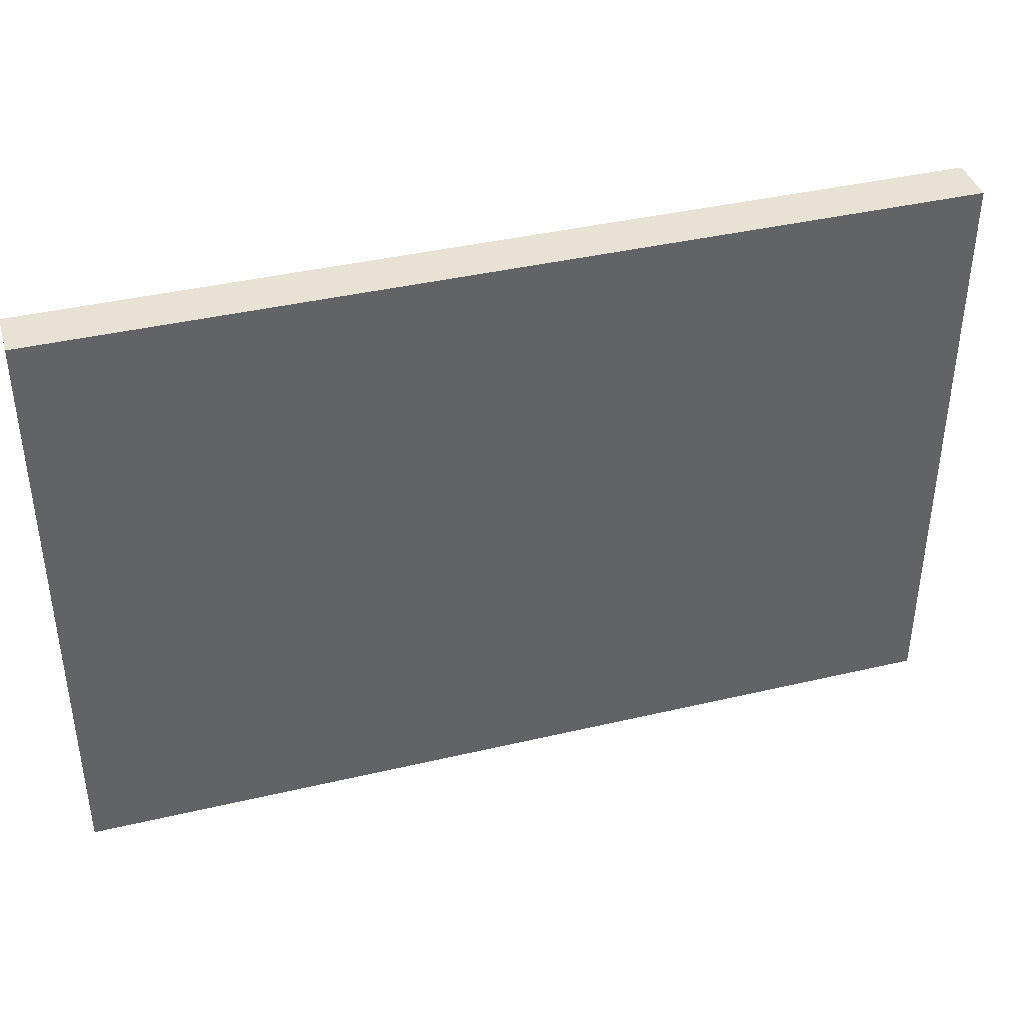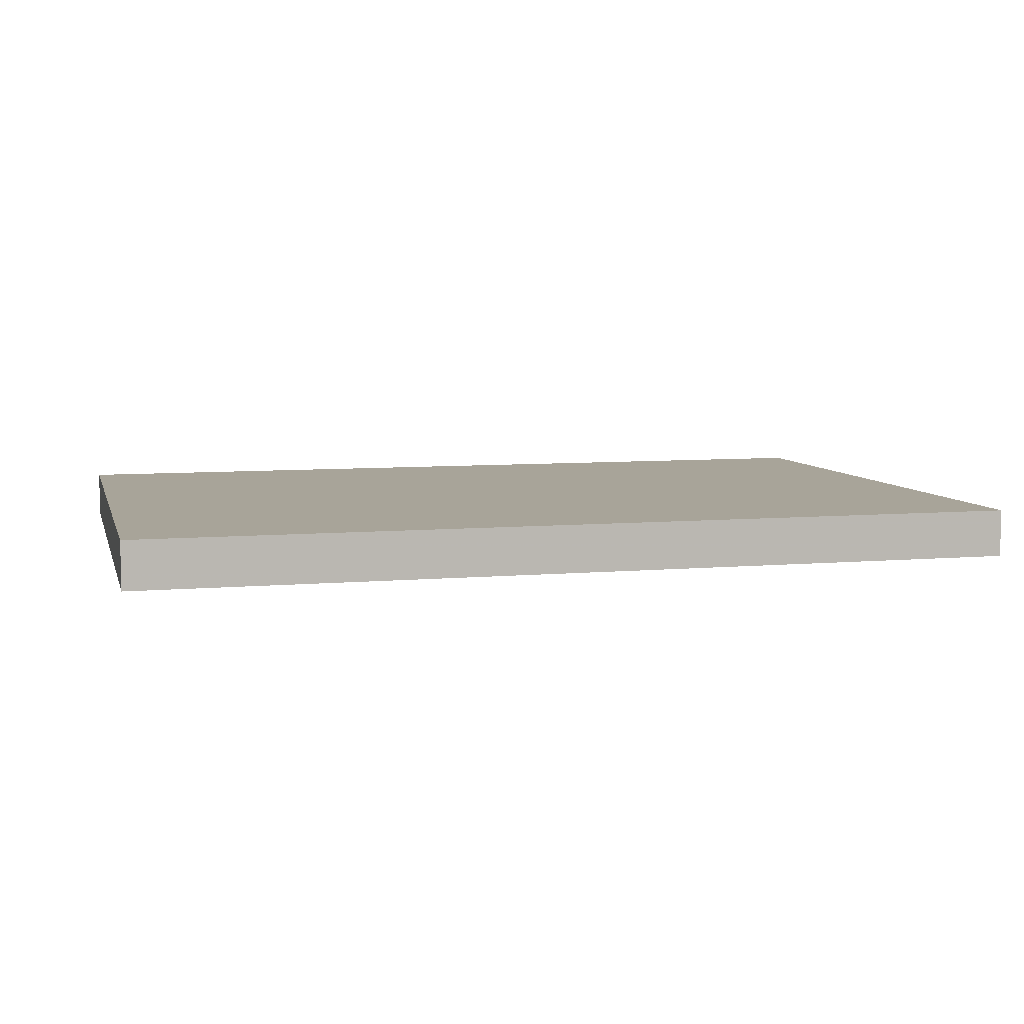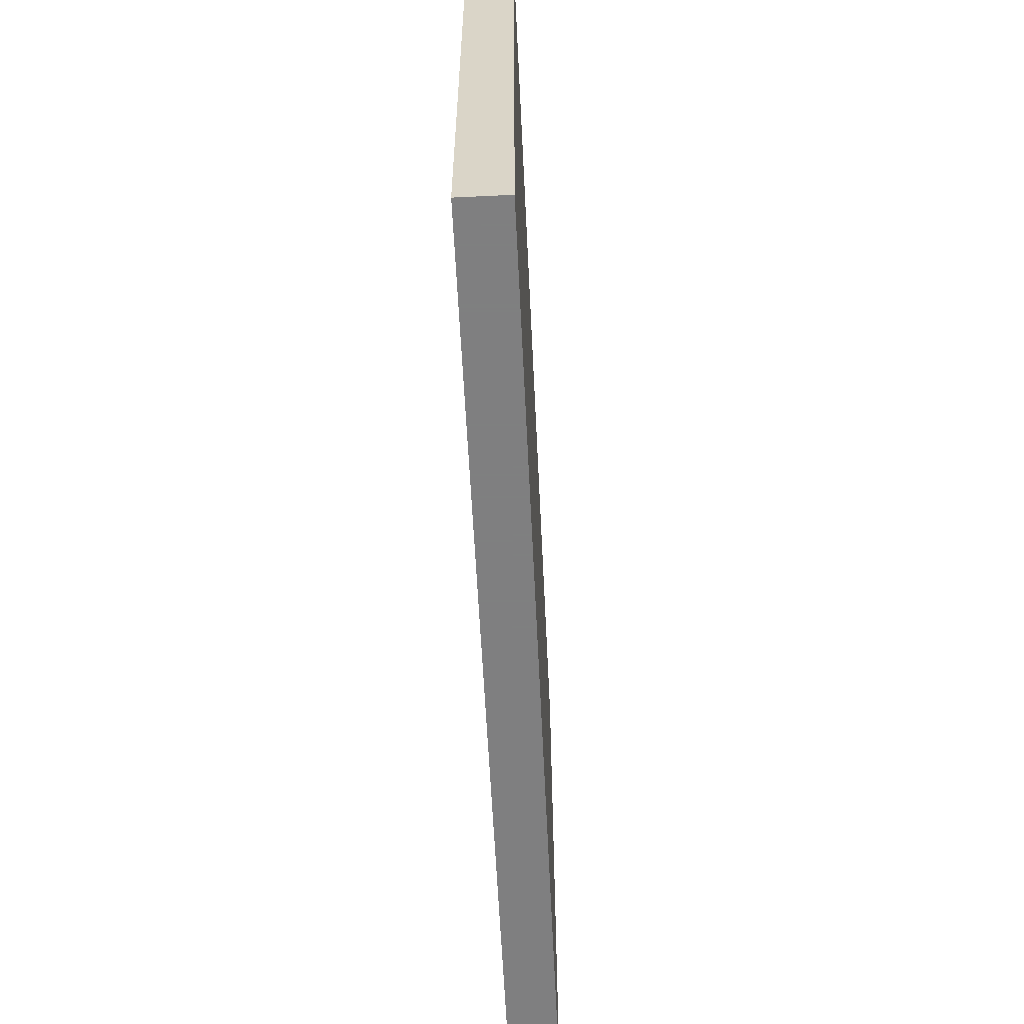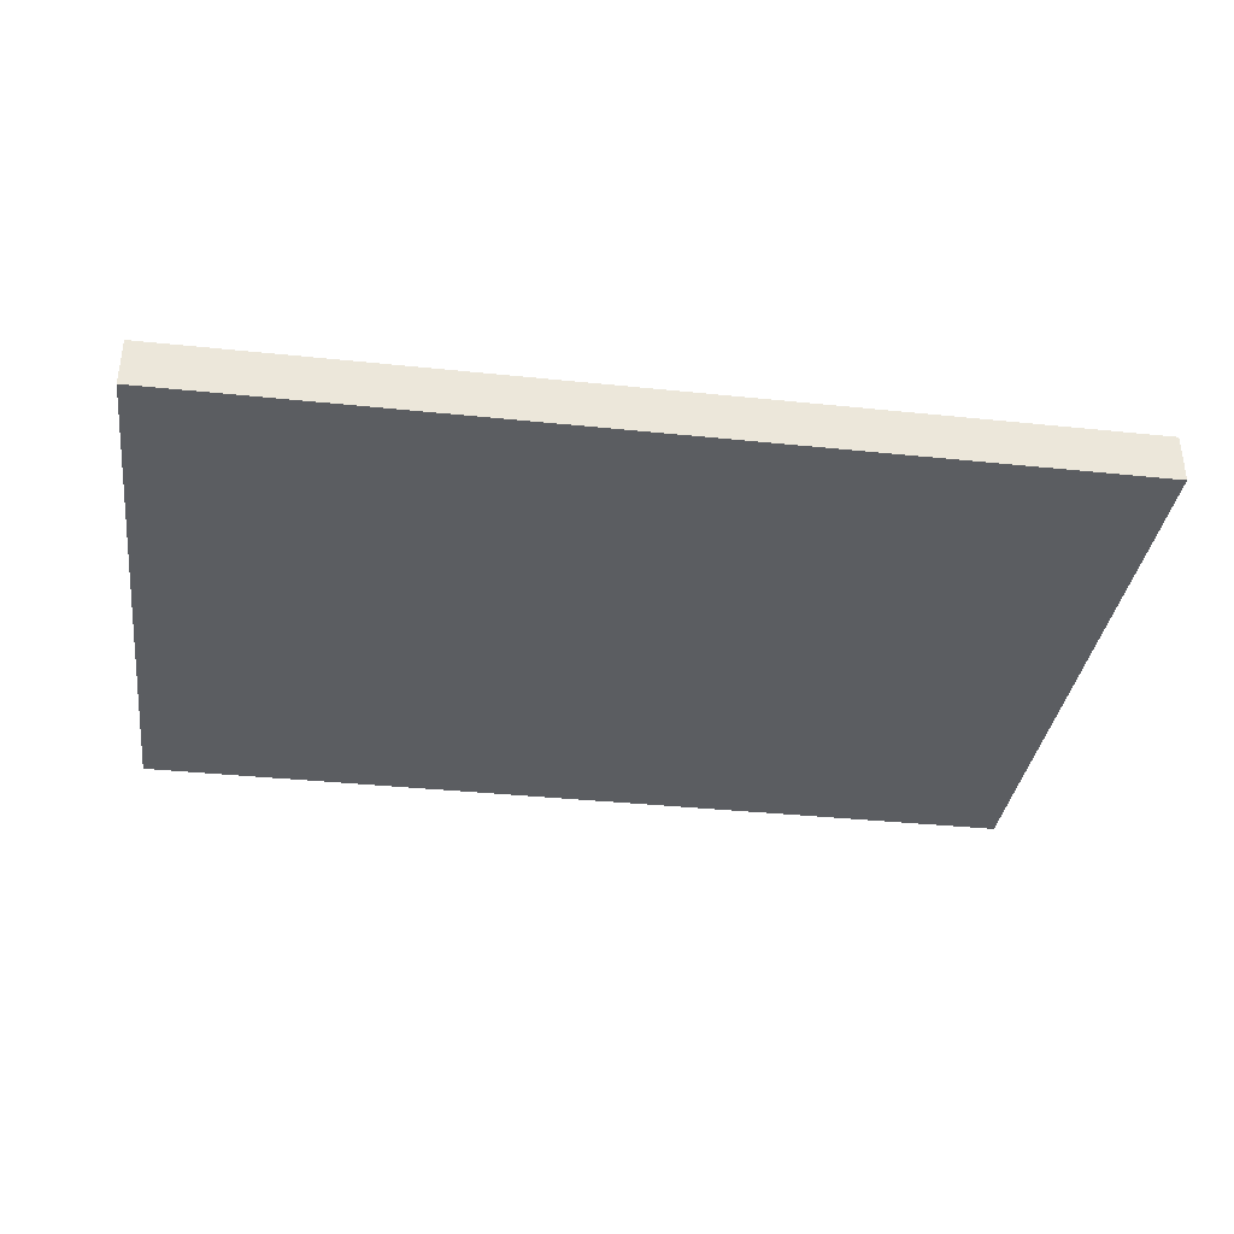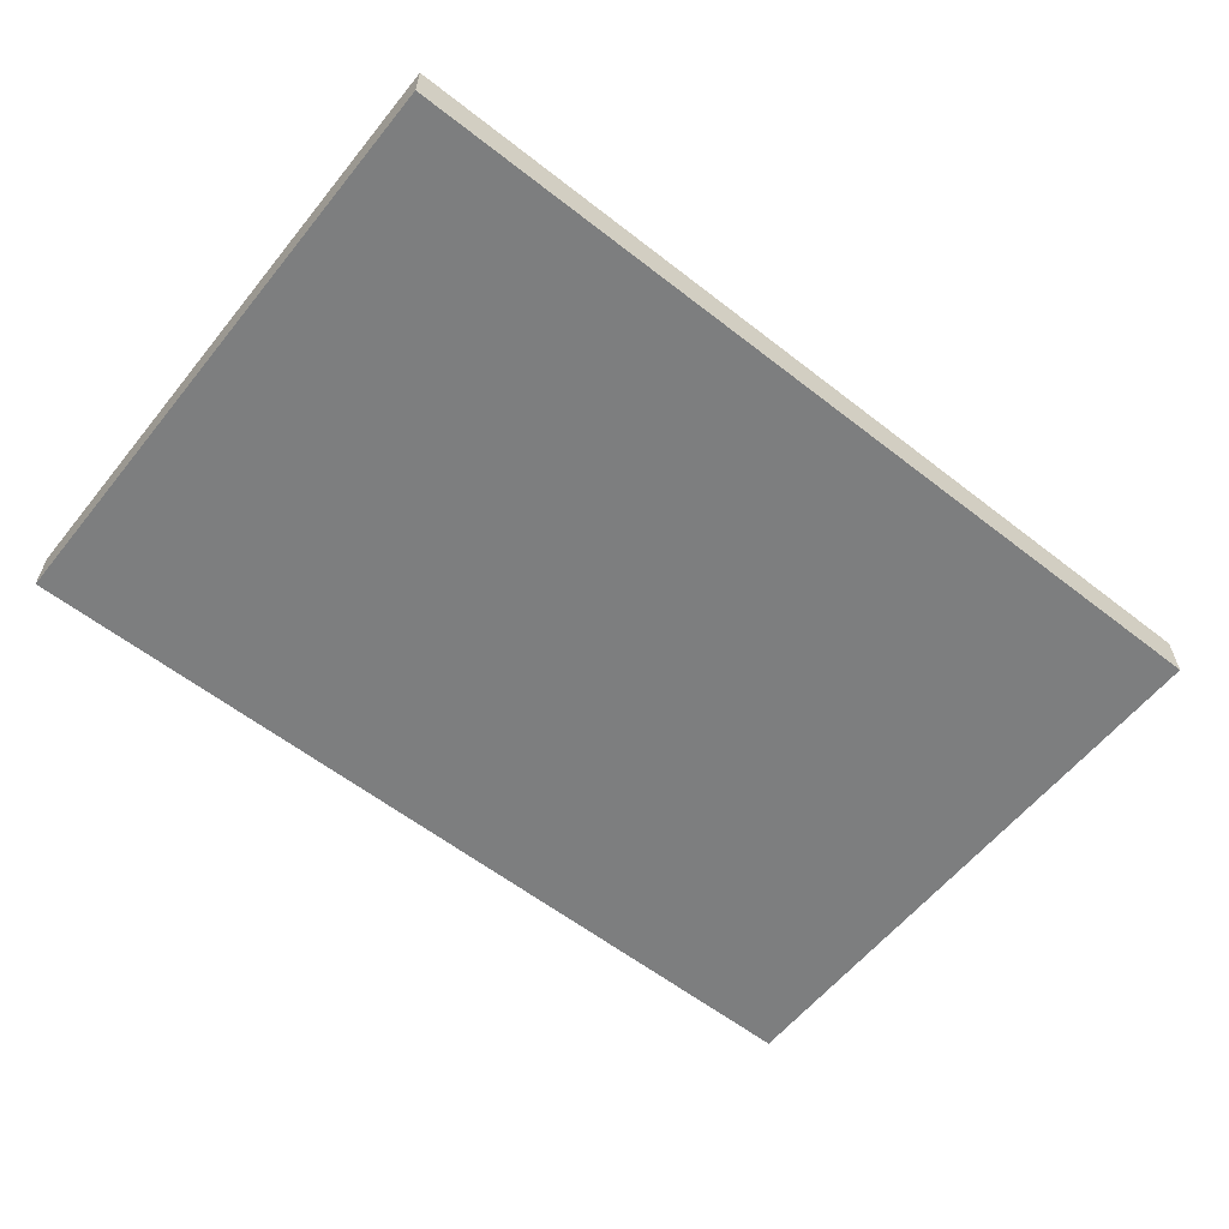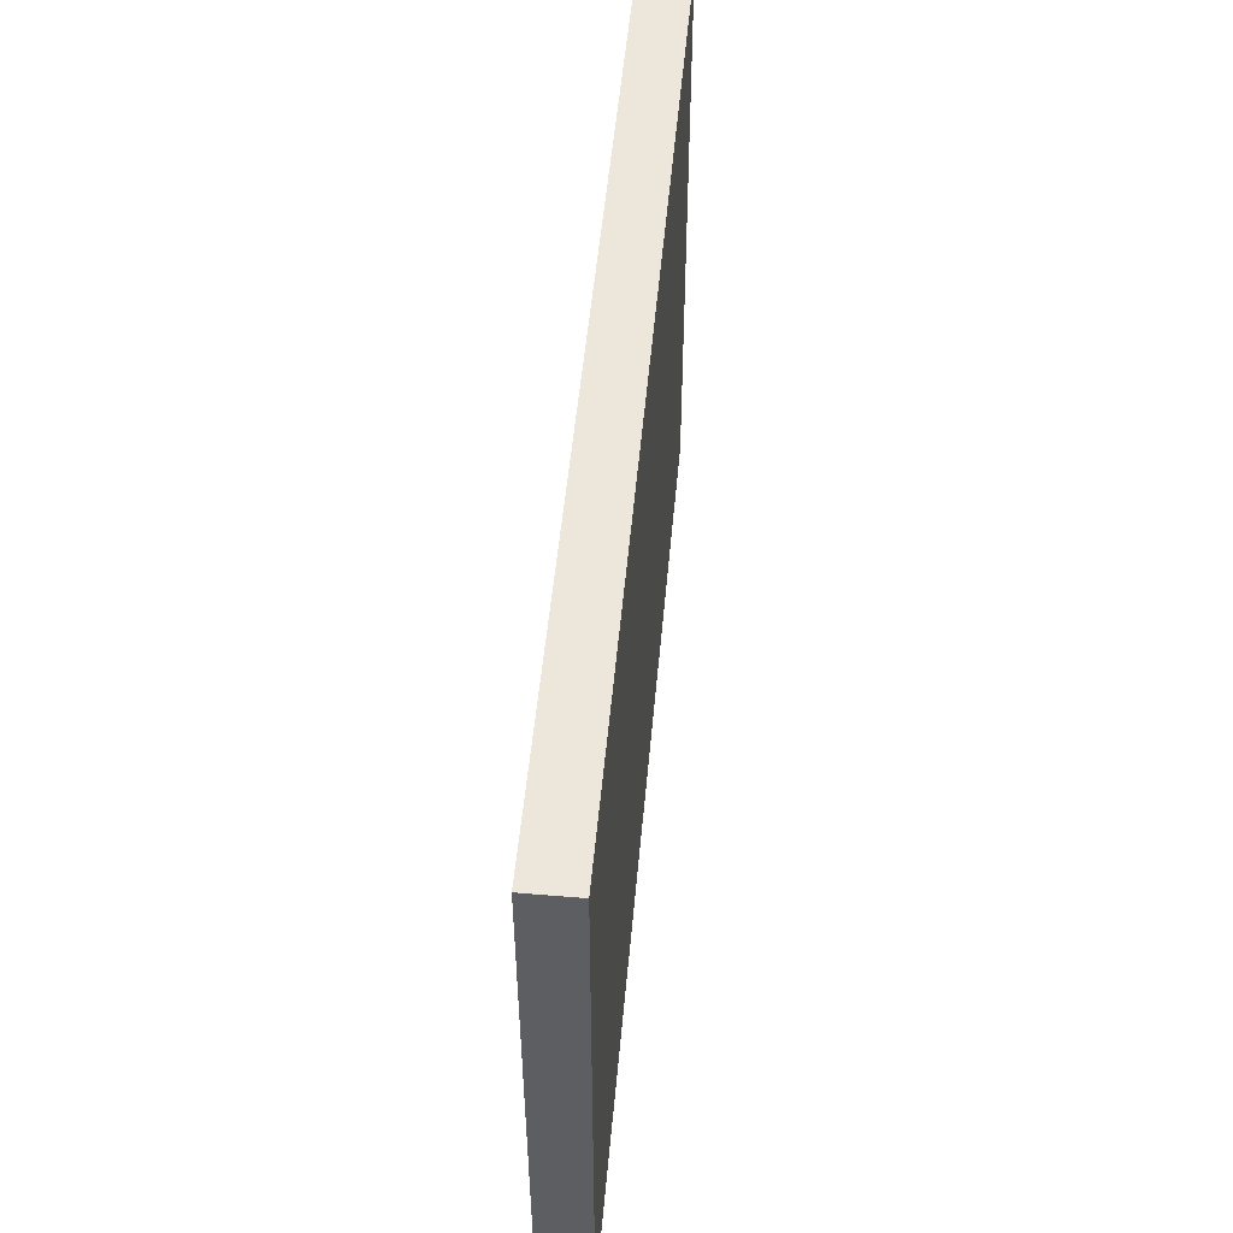
<metadata>
{"format":"obj","ext":"obj","renderer":"f3d","projection":"perspective","resolution":1024,"background":"white","views":[{"elev":39.7,"azim":163.7,"up":"+Y"},{"elev":7.1,"azim":-14.4,"up":"+Z"},{"elev":-59.9,"azim":-87.2,"up":"+Y"},{"elev":-35.4,"azim":172.1,"up":"+Z"},{"elev":-59.3,"azim":141.3,"up":"+Z"},{"elev":52.4,"azim":95.2,"up":"+Y"}]}
</metadata>
<code>
v -0.75 -0.5 -0.04
v -0.75 0.5 0.04
v -0.75 0.5 -0.04
v 0.75 0.5 0.04
v 0.75 0.5 -0.04
v 0.75 -0.5 -0.04
v 0.75 -0.5 0.04
v -0.75 -0.5 0.04
f 1 2 3
f 4 5 3
f 2 4 3
f 5 6 3
f 6 1 3
f 7 6 5
f 4 7 5
f 8 2 1
f 6 8 1
f 7 8 6
f 8 4 2
f 8 7 4

</code>
